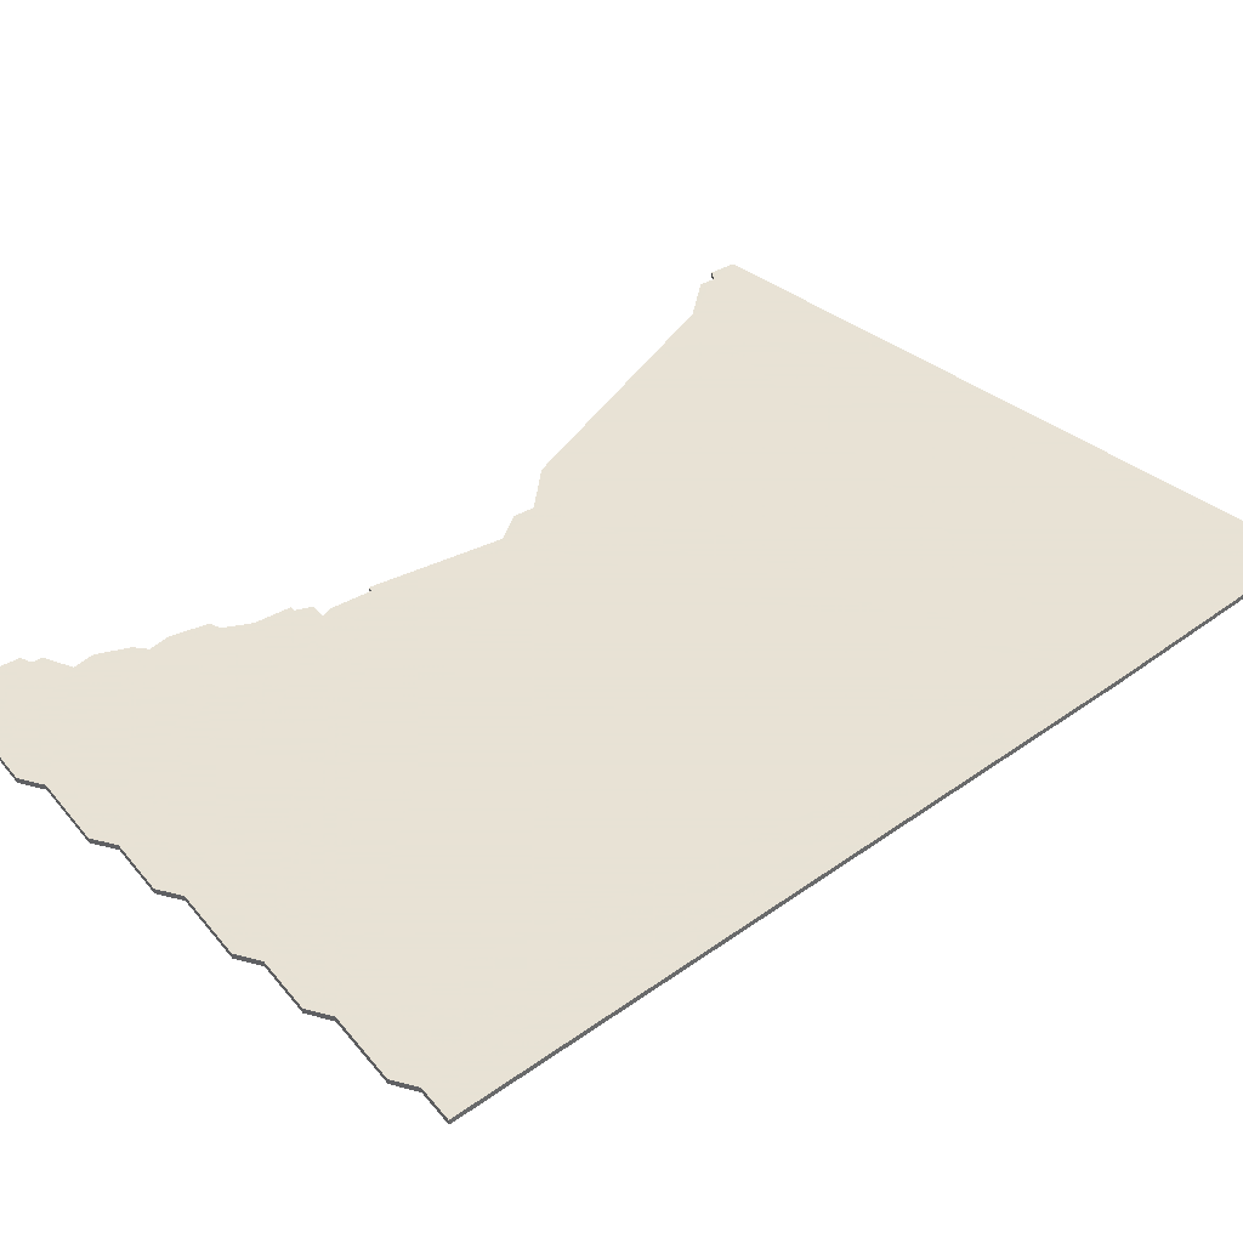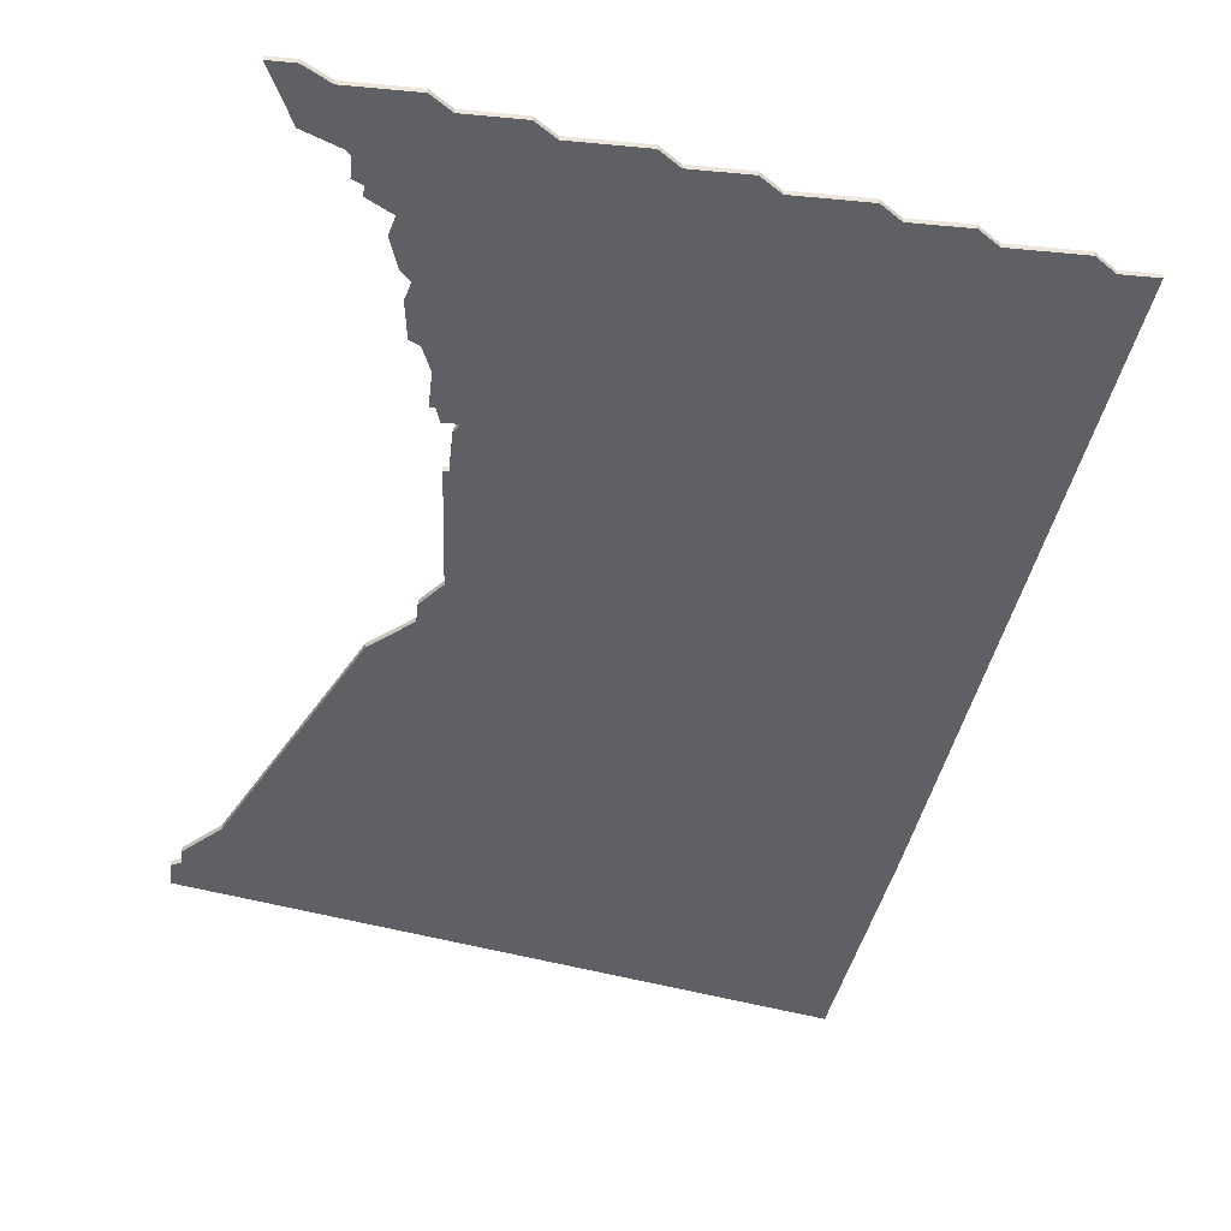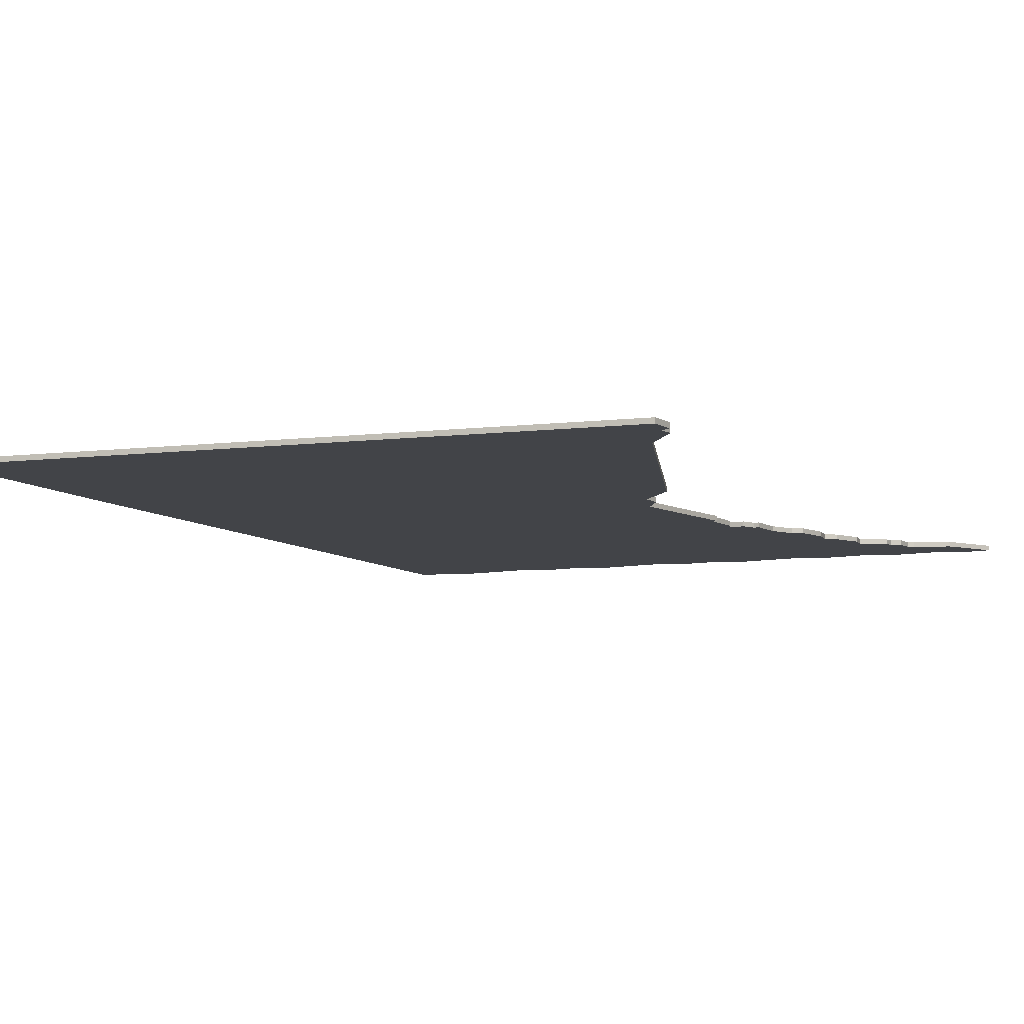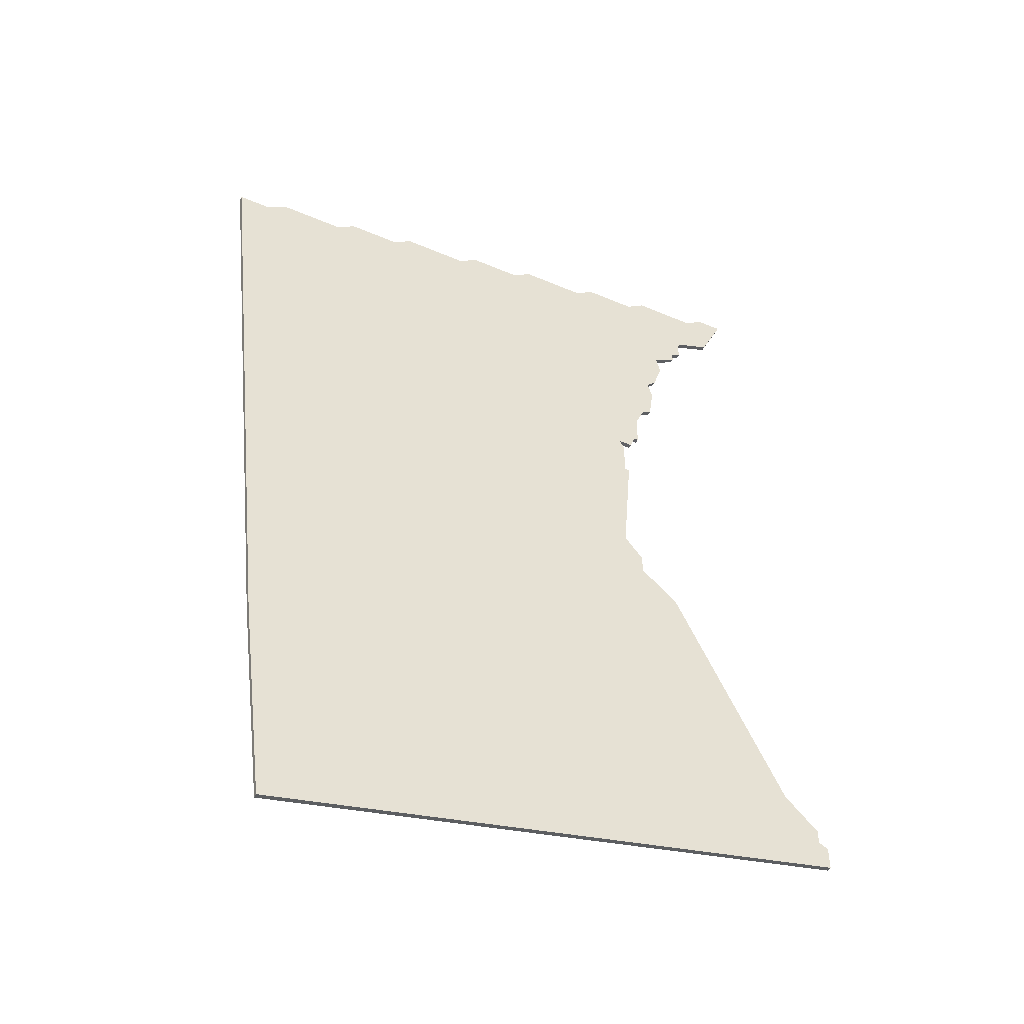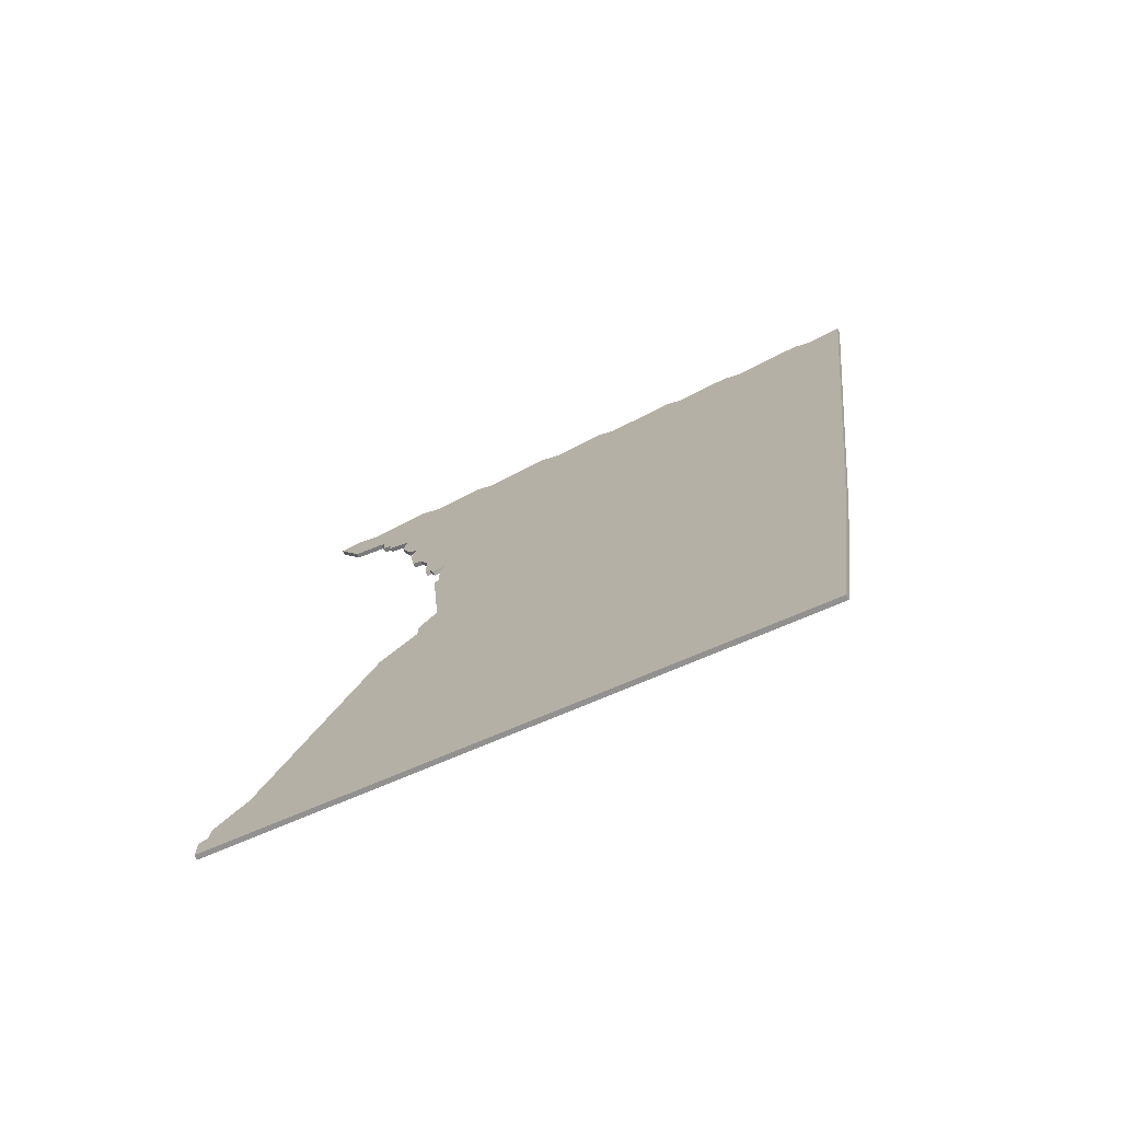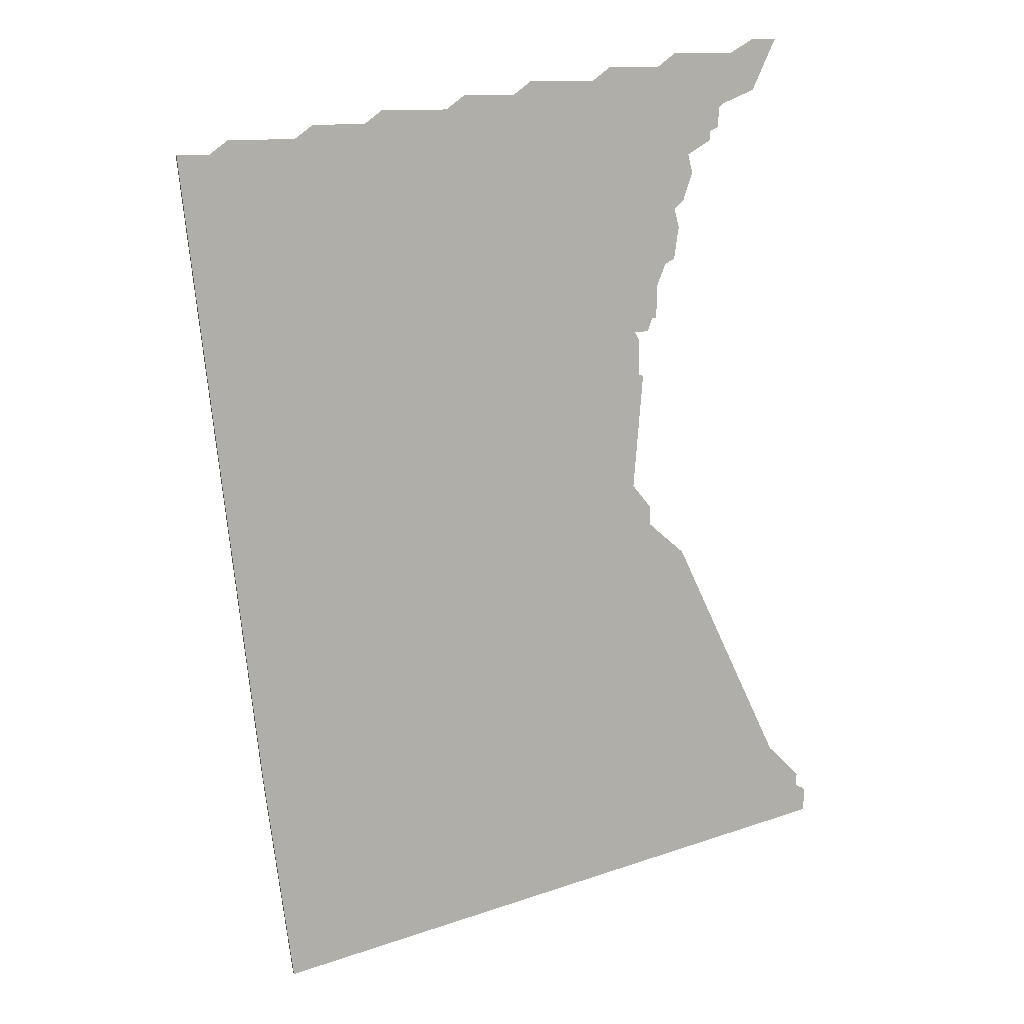
<metadata>
{"format":"obj","ext":"obj","renderer":"f3d","projection":"perspective","resolution":1024,"background":"white","views":[{"elev":40.6,"azim":-125.0,"up":"+Z"},{"elev":-44.8,"azim":173.7,"up":"+Z"},{"elev":-8.0,"azim":31.2,"up":"+Z"},{"elev":-48.9,"azim":-25.4,"up":"+Y"},{"elev":-74.1,"azim":-153.0,"up":"+Y"},{"elev":11.4,"azim":-16.4,"up":"+Y"}]}
</metadata>
<code>
v 2989 -1686 0
v 2989 -1686 1
v 2989 -1651 0
v 2989 -1651 1
v 3021 -1587 0
v 3021 -1587 1
v 2996 -1636 0
v 2996 -1636 1
v 2913 -1608 0
v 2913 -1608 1
v 2946 -1602 0
v 2946 -1602 1
v 2979 -1596 0
v 2979 -1596 1
v 2888 -1611 0
v 2888 -1611 1
v 3011 -1590 0
v 3011 -1590 1
v 2895 -1611 0
v 2895 -1611 1
v 2928 -1605 0
v 2928 -1605 1
v 2961 -1599 0
v 2961 -1599 1
v 2994 -1648 0
v 2994 -1648 1
v 2994 -1641 0
v 2994 -1641 1
v 2994 -1593 0
v 2994 -1593 1
v 2903 -1747 0
v 2903 -1747 1
v 3002 -1616 0
v 3002 -1616 1
v 2993 -1695 0
v 2993 -1695 1
v 2993 -1648 0
v 2993 -1648 1
v 2993 -1691 0
v 2993 -1691 1
v 3001 -1702 0
v 3001 -1702 1
v 3001 -1612 0
v 3001 -1612 1
v 3009 -1601 0
v 3009 -1601 1
v 2992 -1651 0
v 2992 -1651 1
v 3000 -1622 0
v 3000 -1622 1
v 3033 -1762 0
v 3033 -1762 1
v 3033 -1767 0
v 3033 -1767 1
v 2909 -1794 0
v 2909 -1794 1
v 3008 -1606 0
v 3008 -1606 1
v 3008 -1602 0
v 3008 -1602 1
v 2917 -1605 0
v 2917 -1605 1
v 2950 -1599 0
v 2950 -1599 1
v 2983 -1593 0
v 2983 -1593 1
v 3016 -1587 0
v 3016 -1587 1
v 3016 -1598 0
v 3016 -1598 1
v 2991 -1661 0
v 2991 -1661 1
v 3024 -1751 0
v 3024 -1751 1
v 2999 -1628 0
v 2999 -1628 1
v 2990 -1661 0
v 2990 -1661 1
v 2990 -1653 0
v 2990 -1653 1
v 2899 -1608 0
v 2899 -1608 1
v 2932 -1602 0
v 2932 -1602 1
v 2965 -1596 0
v 2965 -1596 1
v 2998 -1590 0
v 2998 -1590 1
v 2998 -1624 0
v 2998 -1624 1
v 2998 -1635 0
v 2998 -1635 1
v 3031 -1761 0
v 3031 -1761 1
v 3031 -1758 0
v 3031 -1758 1
v 3006 -1607 0
v 3006 -1607 1
v 3006 -1609 0
v 3006 -1609 1
f 35 31 1
f 31 35 41
f 1 31 9
f 79 77 3
f 77 1 9
f 77 71 1
f 3 77 21
f 35 1 39
f 3 27 37
f 3 37 47
f 73 55 31
f 27 3 23
f 31 15 19
f 9 19 81
f 61 21 9
f 21 77 9
f 9 31 19
f 21 83 11
f 23 11 63
f 13 23 85
f 13 65 29
f 23 3 11
f 13 89 23
f 21 11 3
f 25 37 27
f 75 91 7
f 23 89 7
f 7 89 75
f 43 49 89
f 89 13 43
f 51 53 93
f 73 93 53
f 31 41 73
f 93 73 95
f 55 73 53
f 43 13 29
f 97 99 43
f 59 29 87
f 43 29 97
f 97 29 59
f 33 49 43
f 87 17 45
f 97 59 57
f 67 69 17
f 45 17 69
f 69 67 5
f 59 87 45
f 7 27 23
f 2 32 36
f 42 36 32
f 10 32 2
f 4 78 80
f 10 2 78
f 2 72 78
f 22 78 4
f 40 2 36
f 38 28 4
f 48 38 4
f 32 56 74
f 24 4 28
f 20 16 32
f 82 20 10
f 10 22 62
f 10 78 22
f 20 32 10
f 12 84 22
f 64 12 24
f 86 24 14
f 30 66 14
f 12 4 24
f 24 90 14
f 4 12 22
f 28 38 26
f 8 92 76
f 8 90 24
f 76 90 8
f 90 50 44
f 44 14 90
f 94 54 52
f 54 94 74
f 74 42 32
f 96 74 94
f 54 74 56
f 30 14 44
f 44 100 98
f 88 30 60
f 98 30 44
f 60 30 98
f 44 50 34
f 46 18 88
f 58 60 98
f 18 70 68
f 70 18 46
f 6 68 70
f 46 88 60
f 24 28 8
f 68 6 67
f 67 6 5
f 18 68 17
f 17 68 67
f 88 18 87
f 87 18 17
f 30 88 29
f 29 88 87
f 66 30 65
f 65 30 29
f 14 66 13
f 13 66 65
f 86 14 85
f 85 14 13
f 24 86 23
f 23 86 85
f 64 24 63
f 63 24 23
f 12 64 11
f 11 64 63
f 84 12 83
f 83 12 11
f 22 84 21
f 21 84 83
f 62 22 61
f 61 22 21
f 10 62 9
f 9 62 61
f 82 10 81
f 81 10 9
f 20 82 19
f 19 82 81
f 16 20 15
f 15 20 19
f 32 16 31
f 31 16 15
f 56 32 55
f 55 32 31
f 54 56 53
f 53 56 55
f 52 54 51
f 51 54 53
f 94 52 93
f 93 52 51
f 96 94 95
f 95 94 93
f 74 96 73
f 73 96 95
f 42 74 41
f 41 74 73
f 36 42 35
f 35 42 41
f 40 36 39
f 39 36 35
f 2 40 1
f 1 40 39
f 72 2 71
f 71 2 1
f 78 72 77
f 77 72 71
f 80 78 79
f 79 78 77
f 4 80 3
f 3 80 79
f 48 4 47
f 47 4 3
f 38 48 37
f 37 48 47
f 26 38 25
f 25 38 37
f 28 26 27
f 27 26 25
f 8 28 7
f 7 28 27
f 92 8 91
f 91 8 7
f 76 92 75
f 75 92 91
f 90 76 89
f 89 76 75
f 50 90 49
f 49 90 89
f 34 50 33
f 33 50 49
f 44 34 43
f 43 34 33
f 100 44 99
f 99 44 43
f 98 100 97
f 97 100 99
f 58 98 57
f 57 98 97
f 60 58 59
f 59 58 57
f 46 60 45
f 45 60 59
f 6 70 5
f 5 70 69
f 70 46 69
f 69 46 45

</code>
